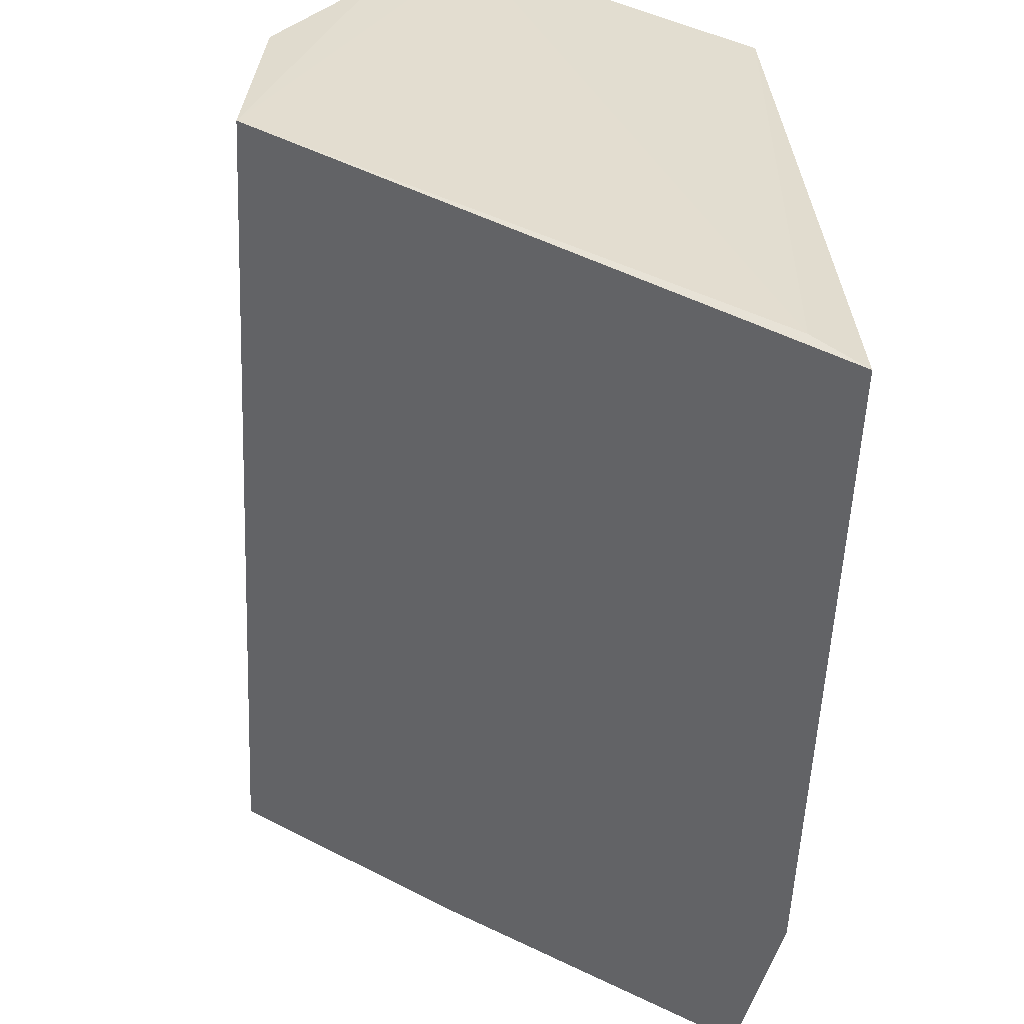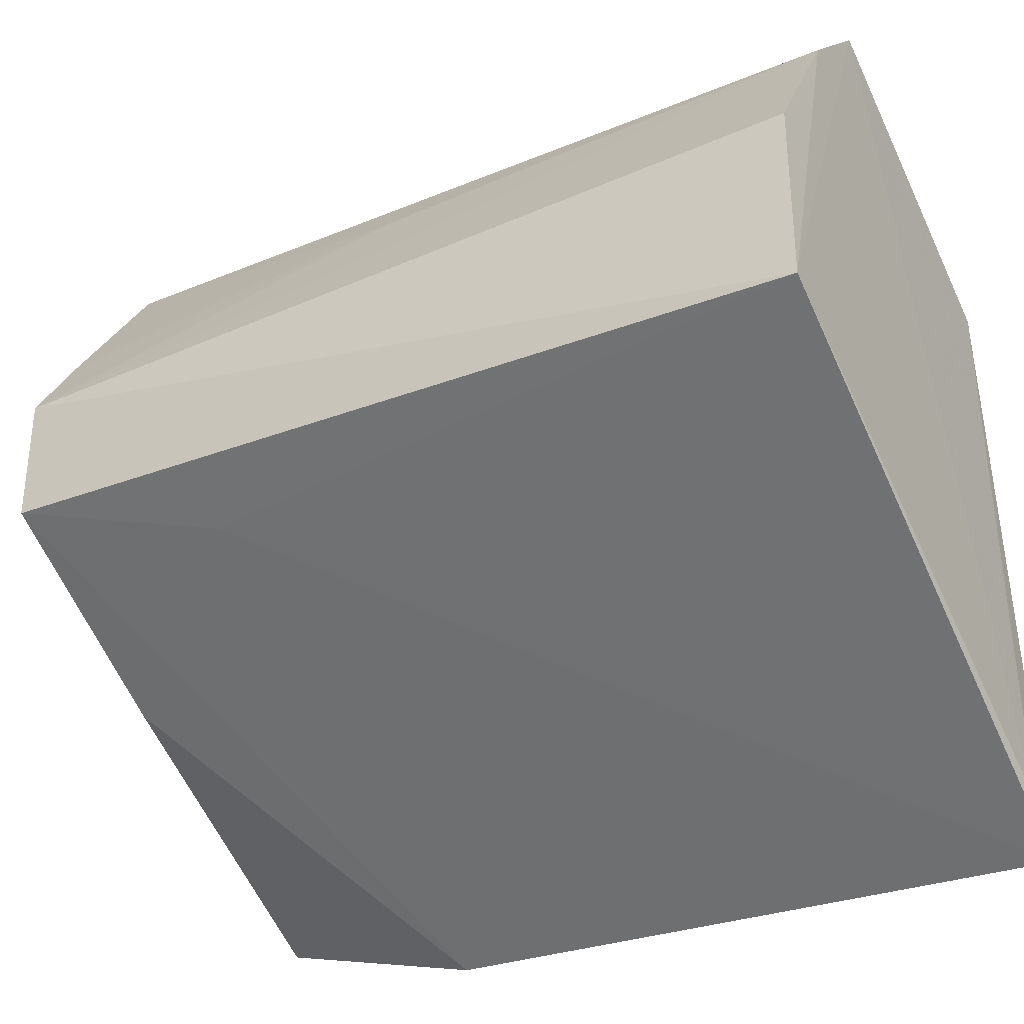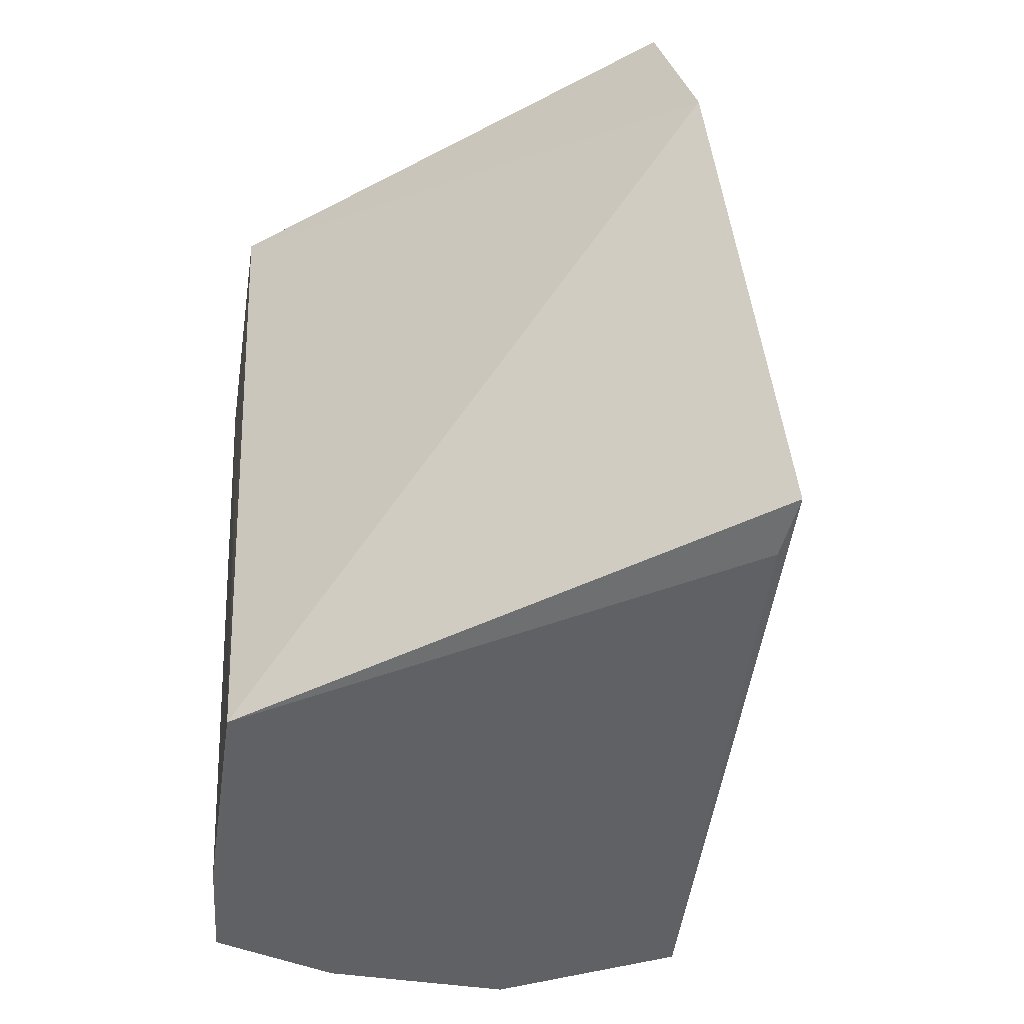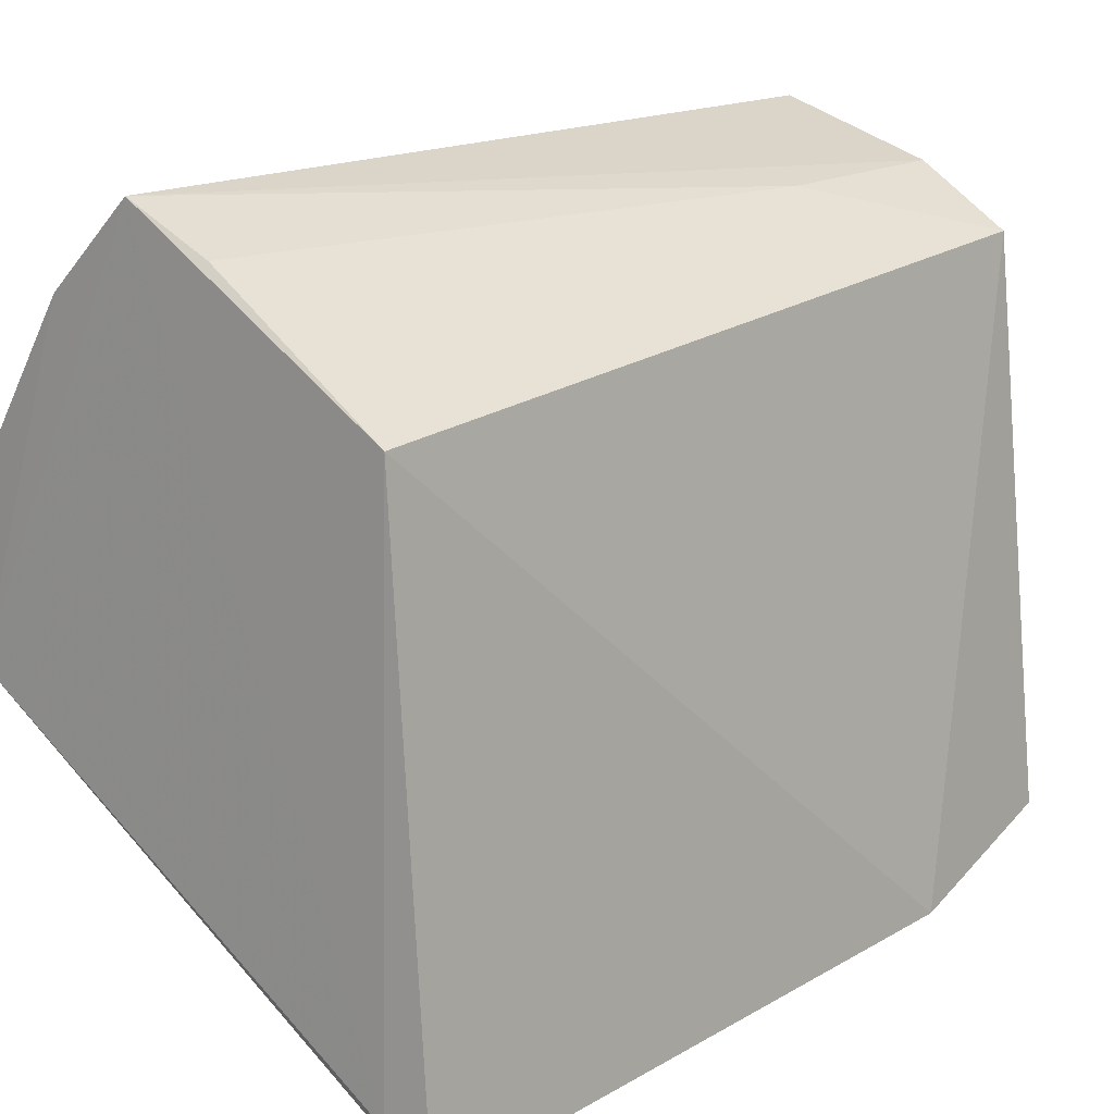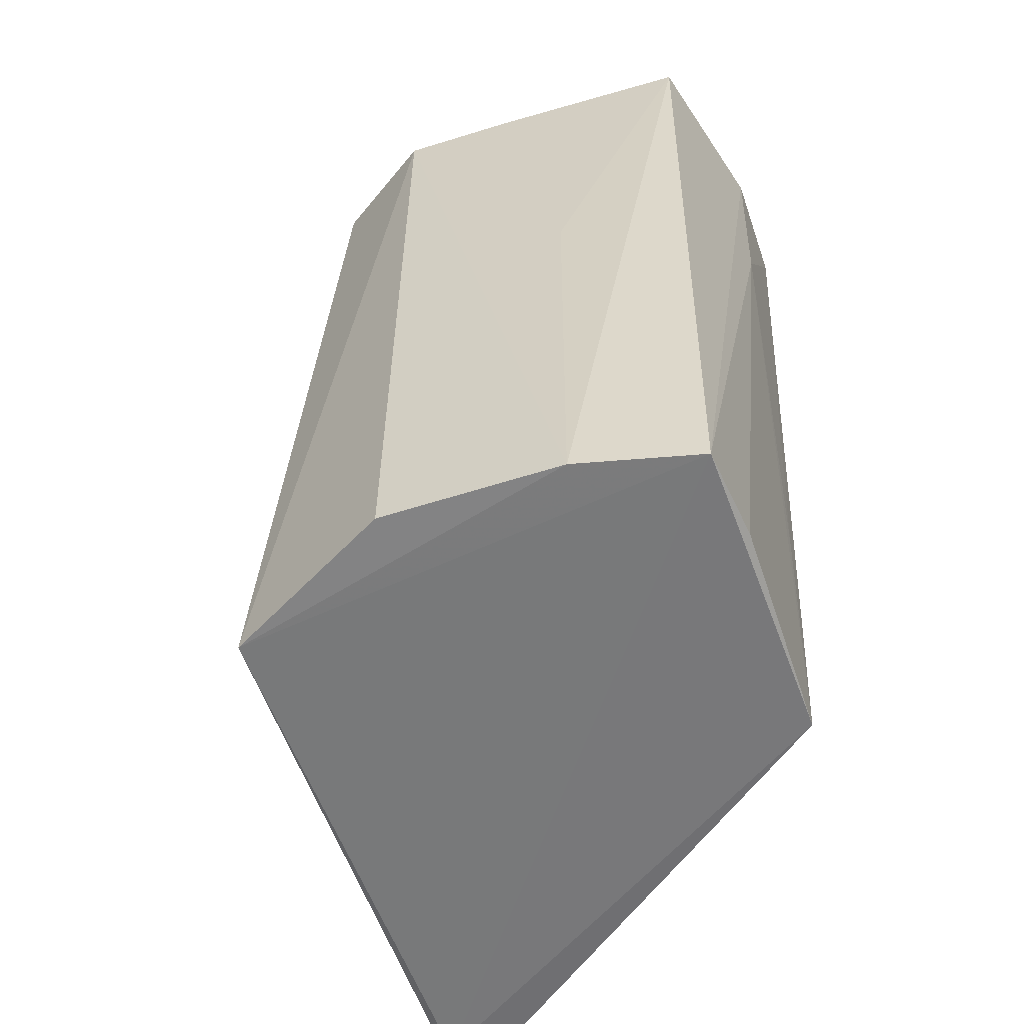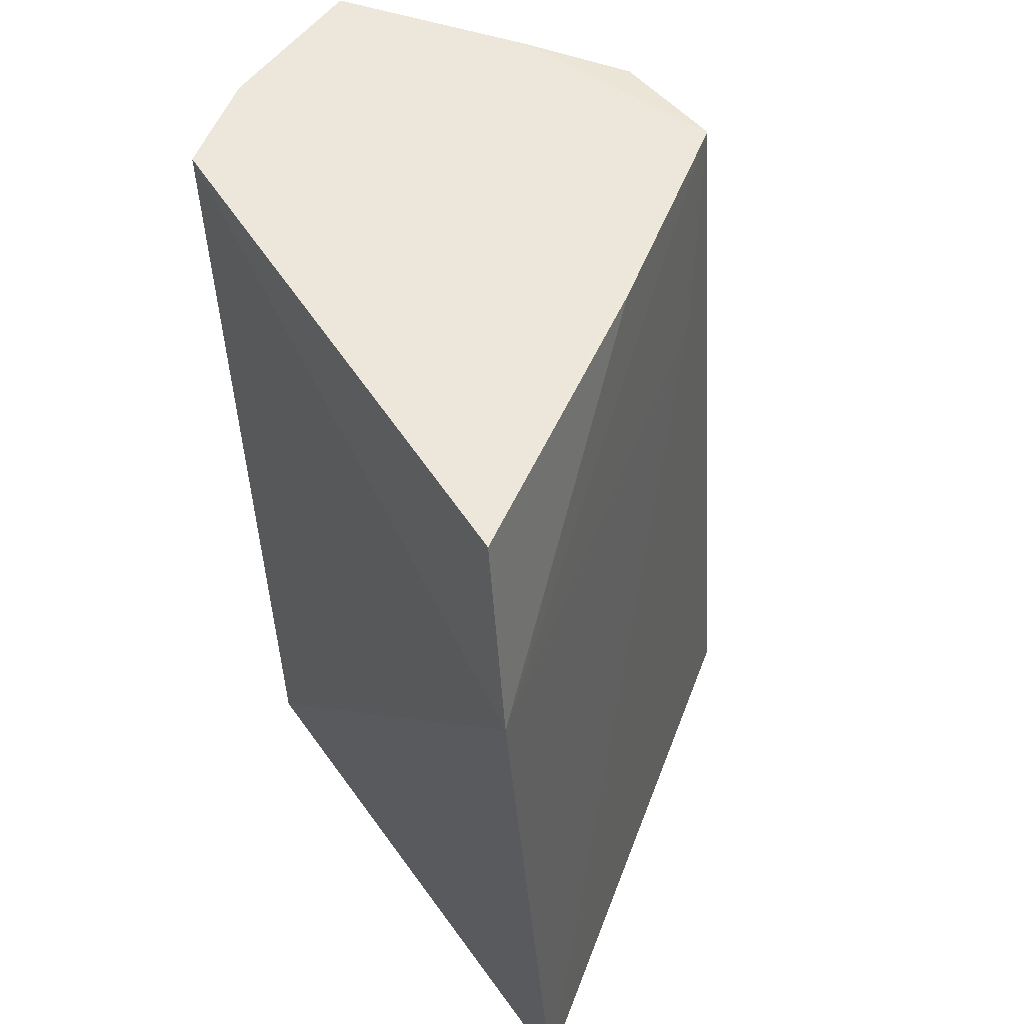
<metadata>
{"format":"obj","ext":"obj","renderer":"f3d","projection":"perspective","resolution":1024,"background":"white","views":[{"elev":-54.5,"azim":175.2,"up":"+Y"},{"elev":-32.3,"azim":120.5,"up":"+Y"},{"elev":-49.7,"azim":-66.0,"up":"+Z"},{"elev":15.3,"azim":-139.0,"up":"+Y"},{"elev":-57.5,"azim":140.8,"up":"+Z"},{"elev":50.2,"azim":-38.2,"up":"+Z"}]}
</metadata>
<code>
v -0.04214 0.02125 0.1516
v -0.03449 0.005013 0.1508
v -0.03392 0.01065 0.1149
v -0.05349 0.01375 0.1152
v -0.0559 -0.007267 0.1509
v -0.04182 0.02066 0.1151
v -0.03441 0.01027 0.1507
v -0.0531 0.01652 0.1514
v -0.05536 -0.01097 0.115
v -0.03797 0.017 0.115
v -0.03713 0.0142 0.1511
v -0.03332 0.00273 0.1146
v -0.04905 0.01905 0.1515
v -0.05674 -0.009342 0.1423
v -0.03832 0.01682 0.1356
v -0.03684 0.002799 0.1422
v -0.05336 -0.009286 0.1148
v -0.04892 0.01883 0.1429
v -0.04357 -0.0004785 0.1508
v -0.04547 0.01884 0.1154
v -0.05231 0.01531 0.1257
f 5 2 1
f 10 6 1
f 10 7 3
f 11 1 2
f 11 2 7
f 12 7 2
f 12 3 7
f 12 10 3
f 12 6 10
f 13 8 5
f 13 5 1
f 13 1 6
f 14 8 4
f 14 5 8
f 14 4 9
f 15 10 1
f 15 1 11
f 15 11 7
f 15 7 10
f 16 12 2
f 16 9 12
f 16 14 9
f 16 2 14
f 17 12 9
f 17 9 4
f 17 4 6
f 17 6 12
f 18 13 6
f 18 8 13
f 19 14 2
f 19 2 5
f 19 5 14
f 20 18 6
f 20 6 4
f 20 4 18
f 21 18 4
f 21 4 8
f 21 8 18

</code>
